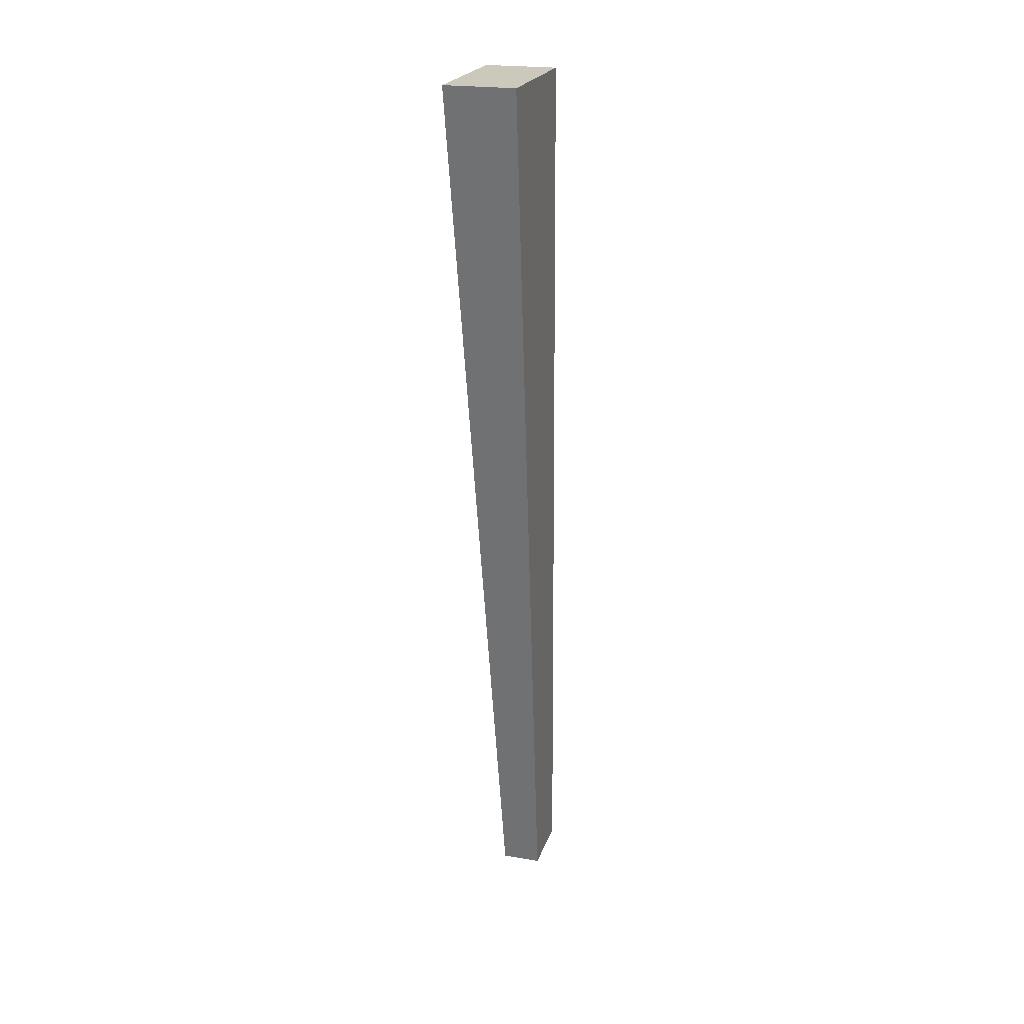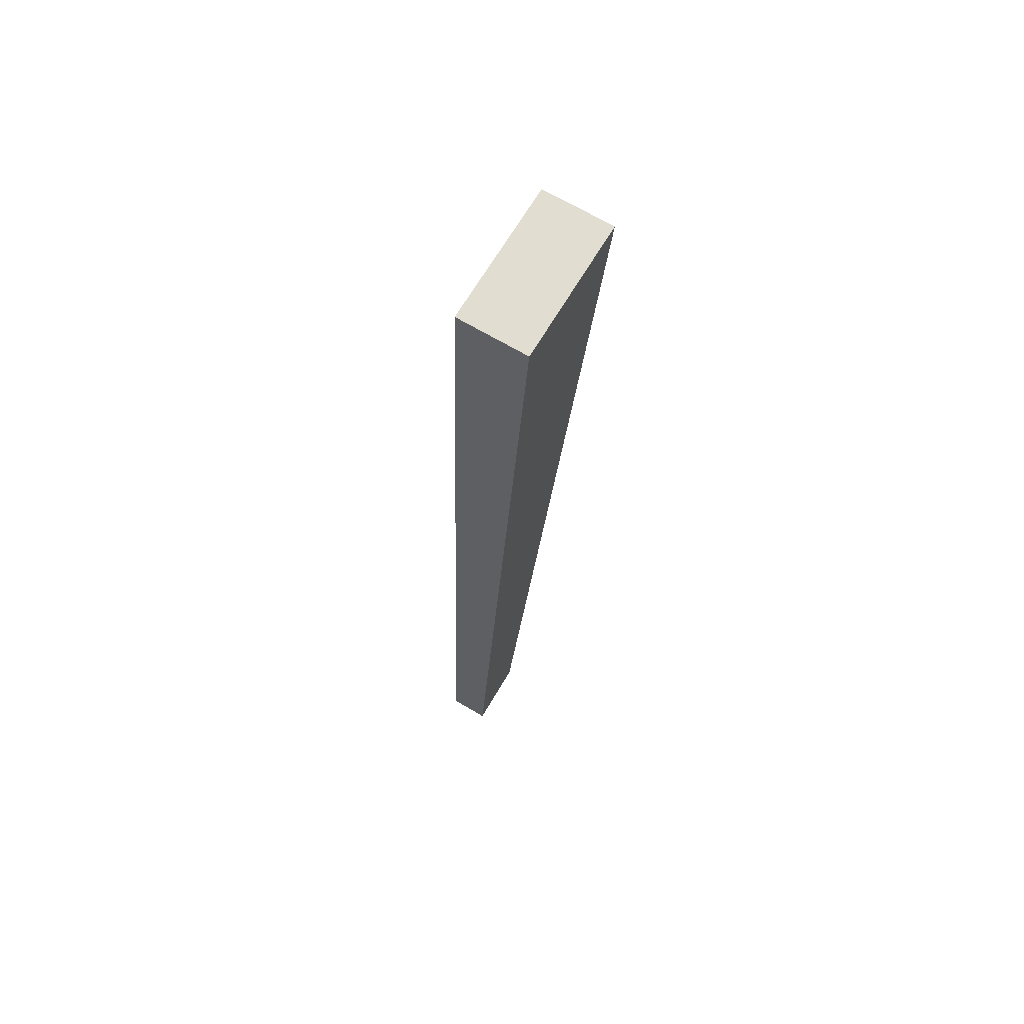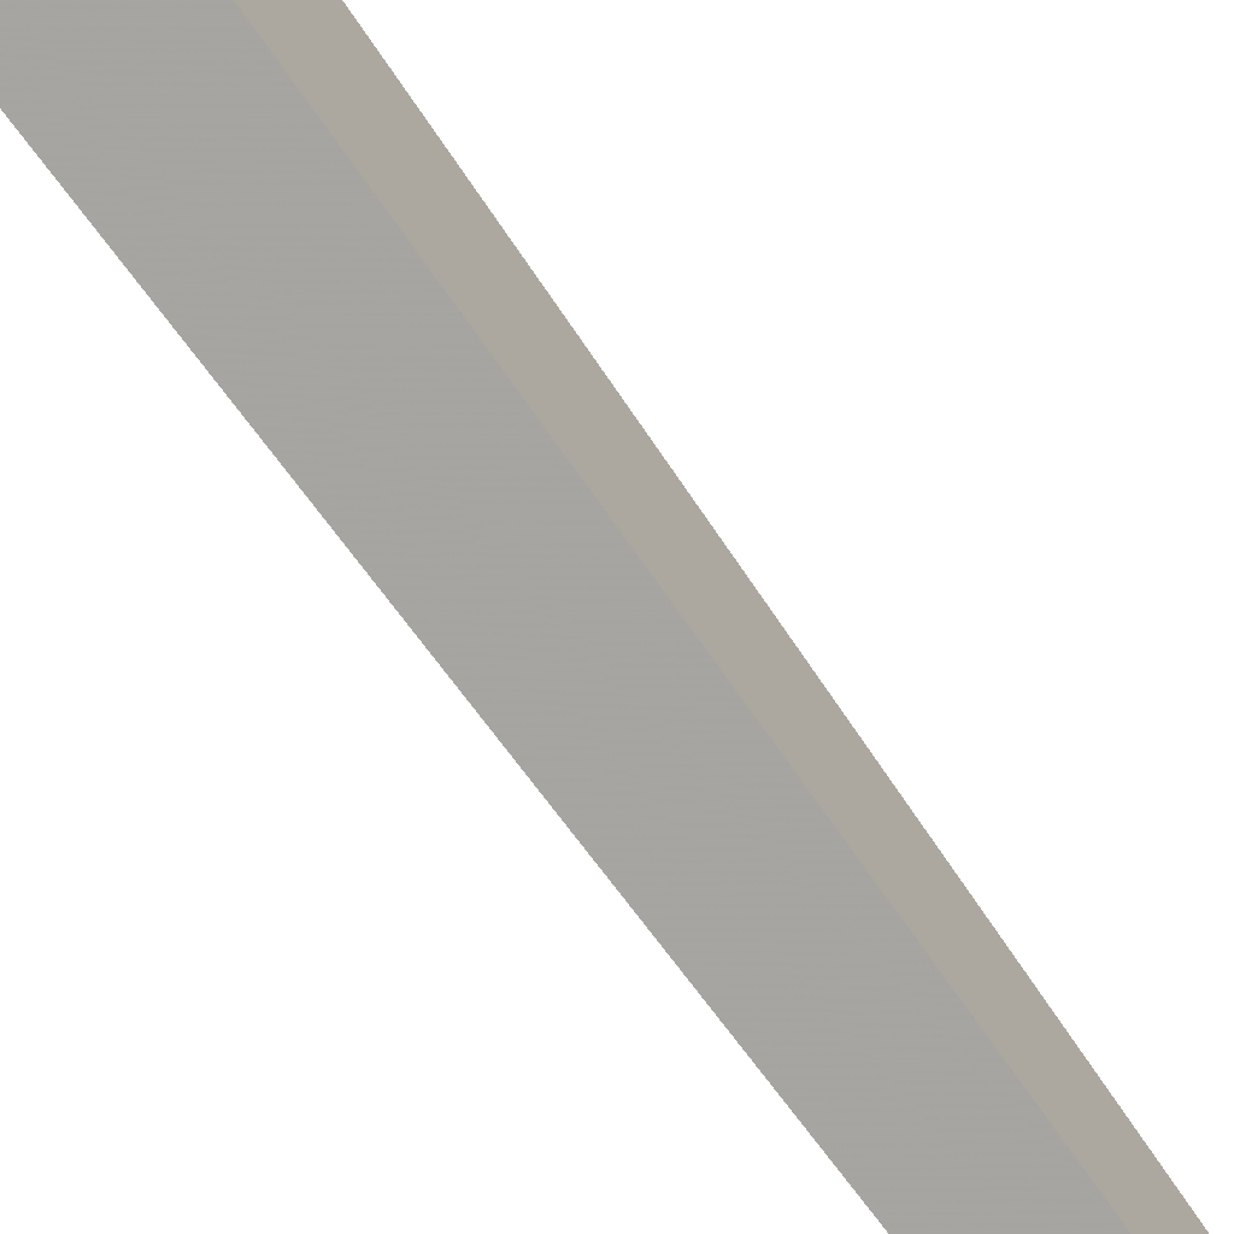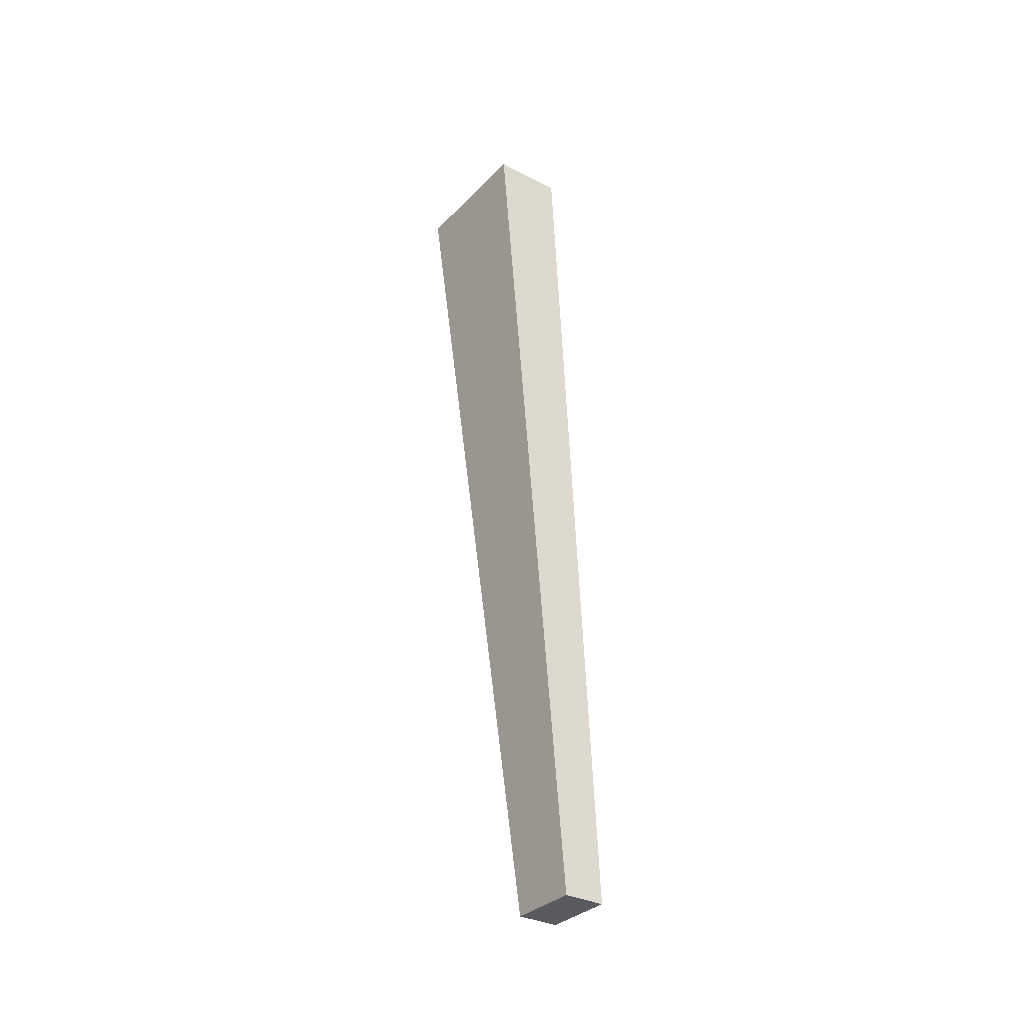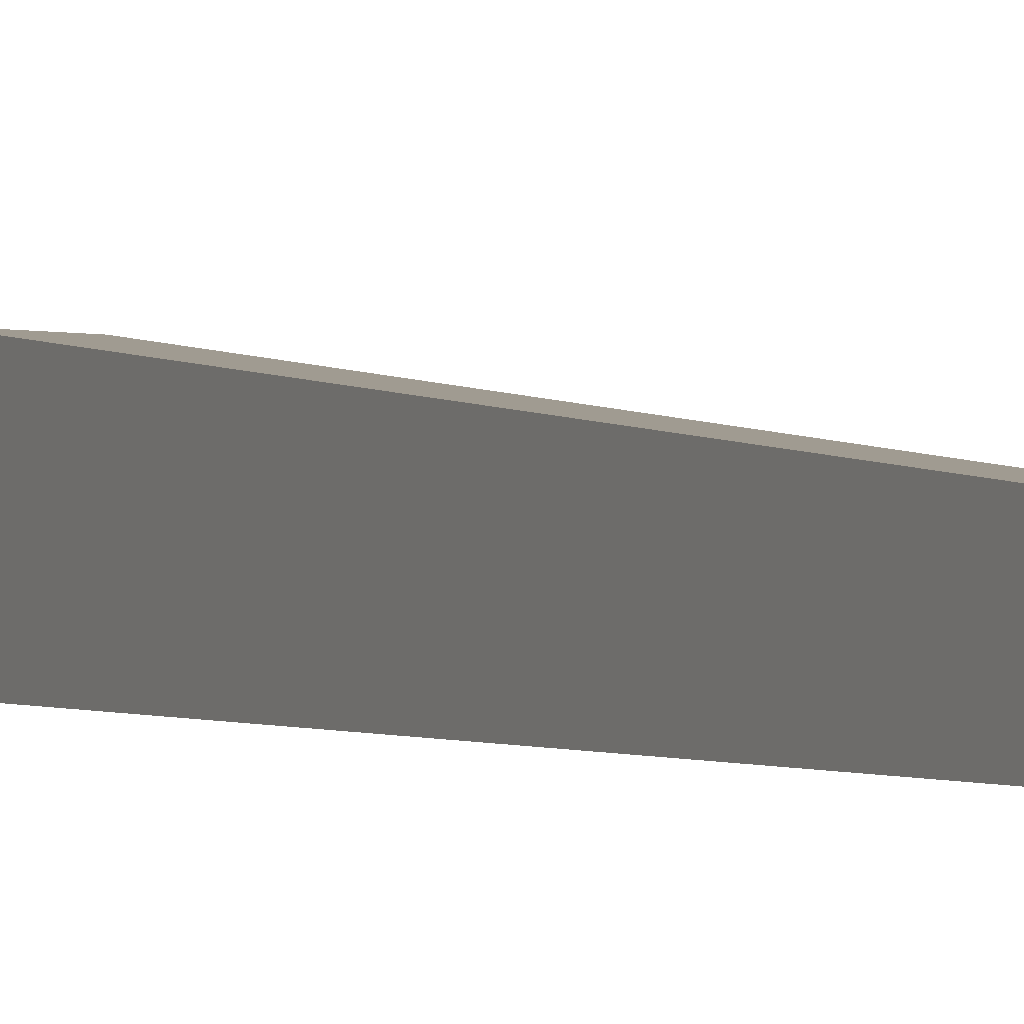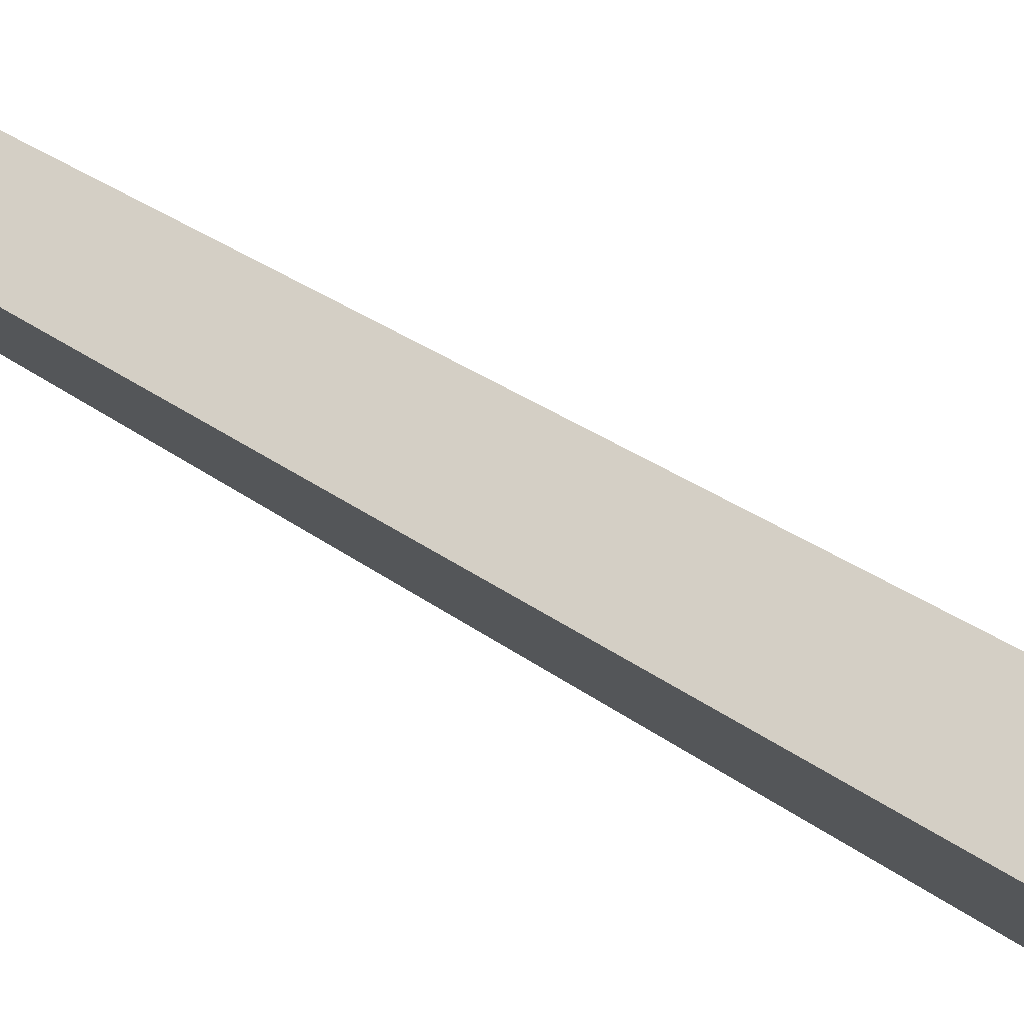
<metadata>
{"format":"obj","ext":"obj","renderer":"f3d","projection":"perspective","resolution":1024,"background":"white","views":[{"elev":22.2,"azim":-163.9,"up":"+Z"},{"elev":68.6,"azim":30.7,"up":"+Z"},{"elev":-70.2,"azim":36.4,"up":"+Y"},{"elev":-32.5,"azim":-35.9,"up":"+Z"},{"elev":-5.3,"azim":156.0,"up":"+Y"},{"elev":79.6,"azim":-59.9,"up":"+Y"}]}
</metadata>
<code>
v -250.6 -62.61 110
v -259 -62.61 110
v -250.6 -45.82 110
v -259 -45.82 110
v -252.4 -63.56 -0.0001
v -257.1 -63.56 -0.0001
v -257.1 -71.73 -0.0001
v -252.4 -71.73 -0.0001
f 4 2 1
f 1 3 4
f 5 3 1
f 1 8 5
f 3 5 6
f 6 4 3
f 6 7 2
f 2 4 6
f 8 1 2
f 2 7 8
f 5 8 7
f 7 6 5

</code>
